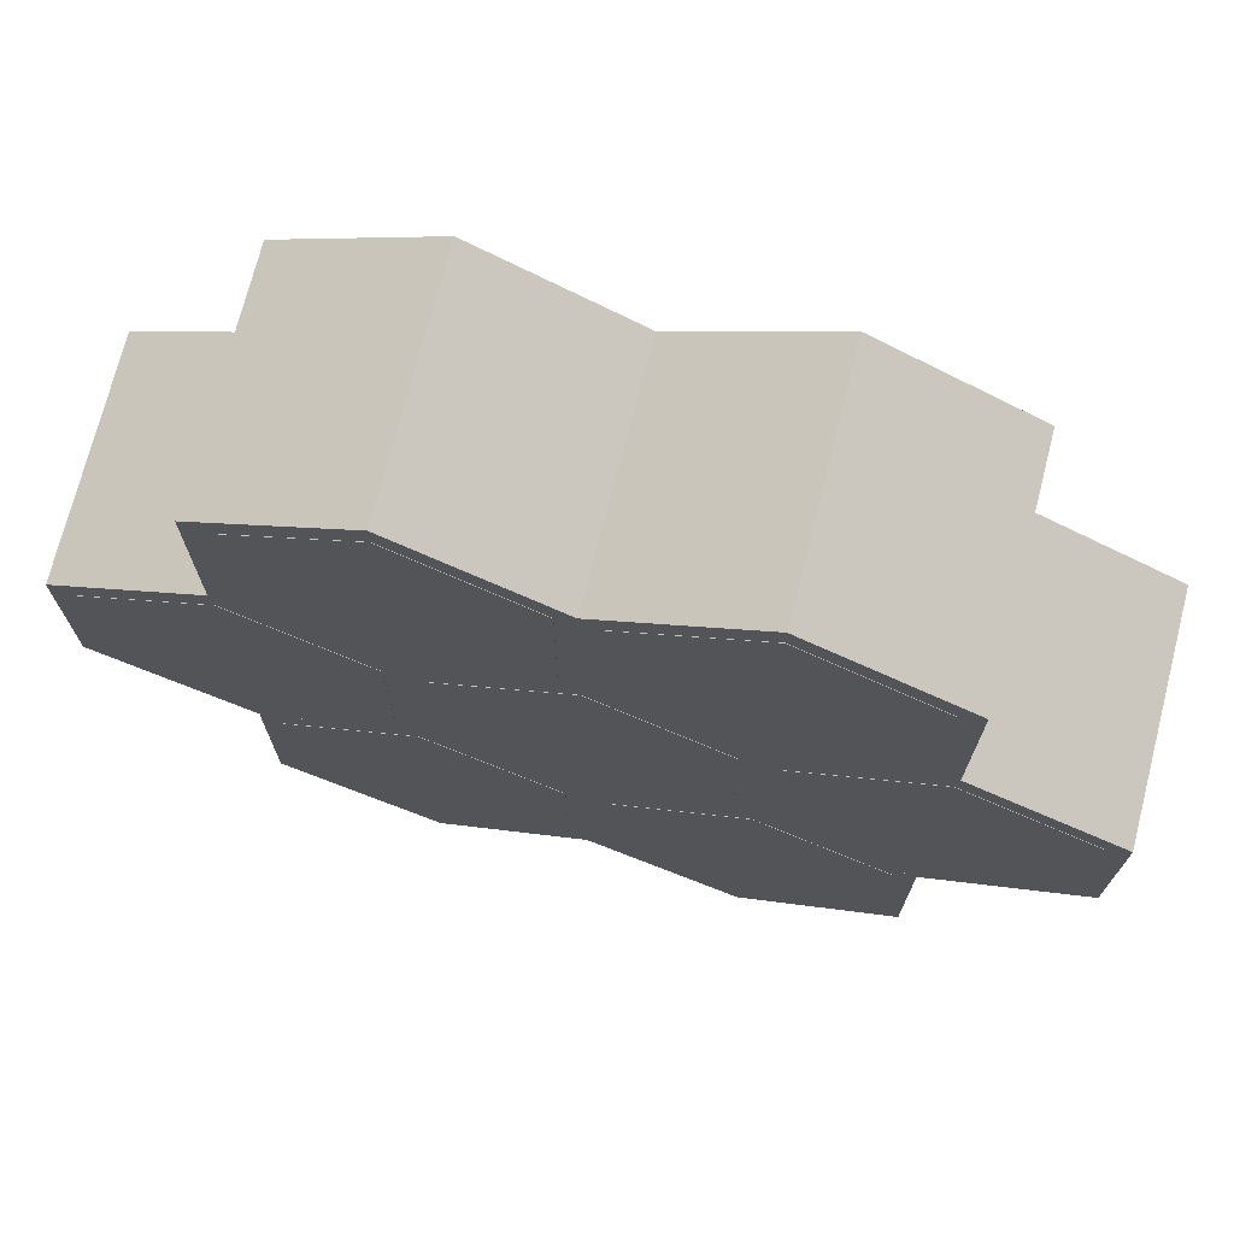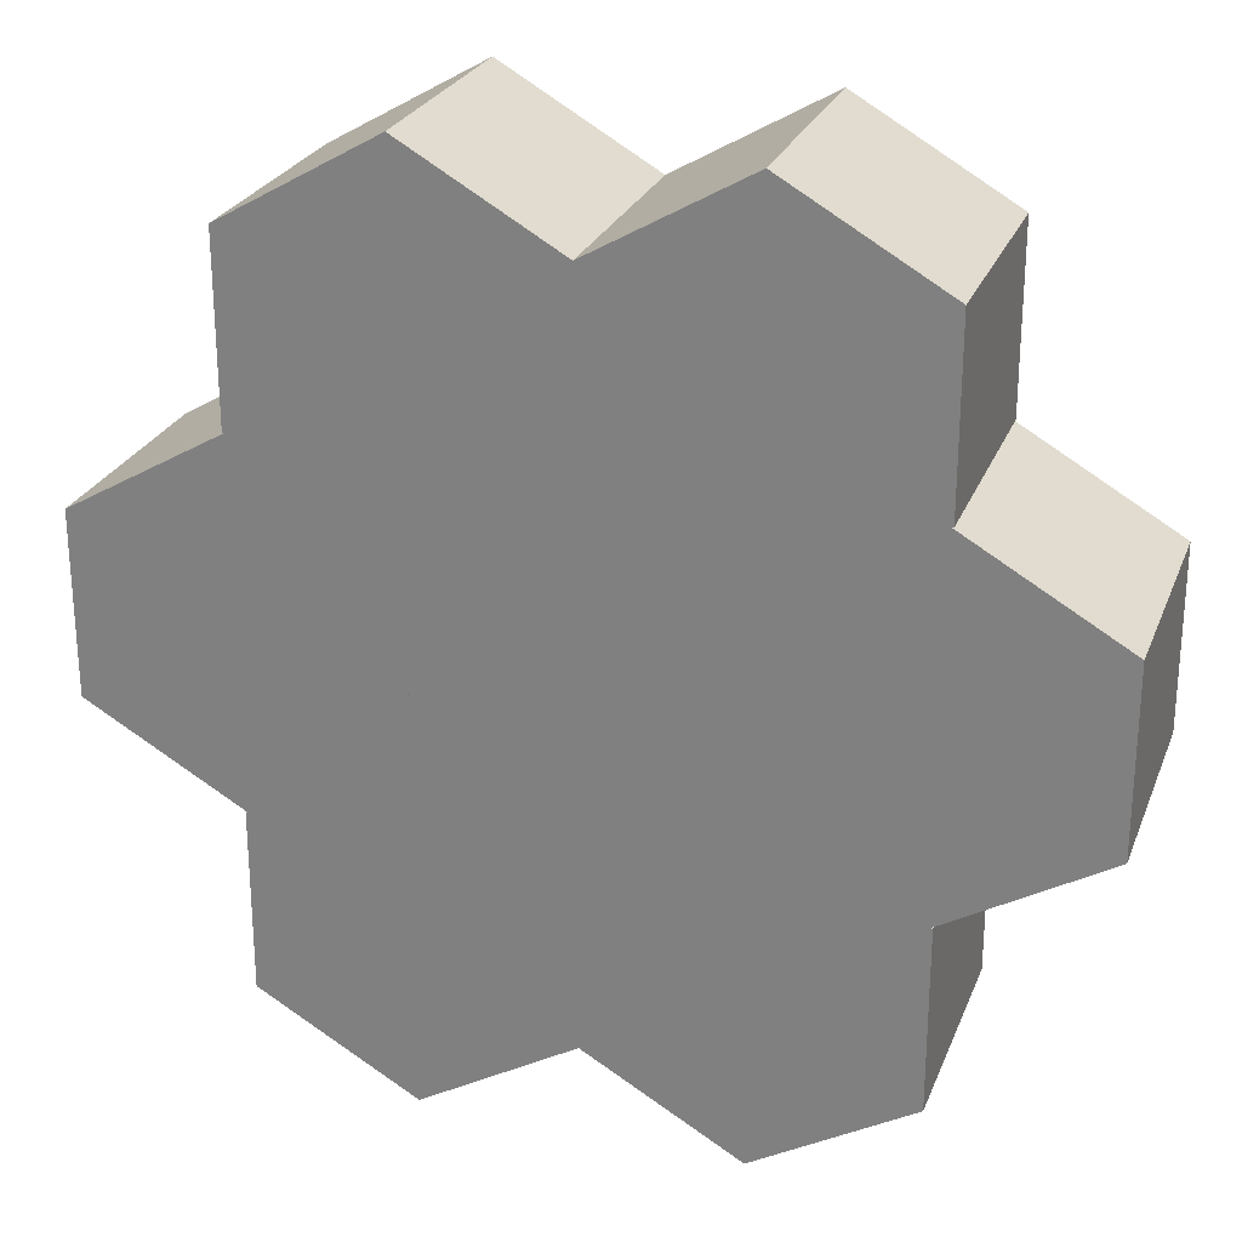
<metadata>
{"format":"obj","ext":"obj","renderer":"f3d","projection":"perspective","resolution":1024,"background":"white","views":[{"elev":72.7,"azim":-165.7,"up":"+Z"},{"elev":25.6,"azim":18.4,"up":"+Z"}]}
</metadata>
<code>
v -5.96e-08 0.6548 0.4312
v 0.3734 0.6548 0.2156
v 0.3734 0.6538 0.2156
v -5.96e-08 0.6538 0.4312
v 0.3734 0.6548 0.2156
v 0.3734 0.6548 -0.2156
v 0.3734 0.6538 -0.2156
v 0.3734 0.6538 0.2156
v 0.3734 0.6548 -0.2156
v -9.73e-08 0.6548 -0.4312
v -9.73e-08 0.6538 -0.4312
v 0.3734 0.6538 -0.2156
v -9.73e-08 0.6548 -0.4312
v -0.3734 0.6548 -0.2156
v -0.3734 0.6538 -0.2156
v -9.73e-08 0.6538 -0.4312
v -0.3734 0.6548 -0.2156
v -0.3734 0.6548 0.2156
v -0.3734 0.6538 0.2156
v -0.3734 0.6538 -0.2156
v -0.3734 0.6548 0.2156
v -5.96e-08 0.6548 0.4312
v -5.96e-08 0.6538 0.4312
v -0.3734 0.6538 0.2156
v -5.96e-08 0.6548 5.96e-11
v 0.3734 0.6548 0.2156
v -5.96e-08 0.6548 0.4312
v 0.3734 0.6548 -0.2156
v -0.3734 0.6548 0.2156
v -9.73e-08 0.6548 -0.4312
v -0.3734 0.6548 -0.2156
v -5.96e-08 0.6538 -5.96e-11
v -5.96e-08 0.6538 0.4312
v 0.3734 0.6538 0.2156
v 0.3734 0.6538 -0.2156
v -0.3734 0.6538 0.2156
v -9.73e-08 0.6538 -0.4312
v -0.3734 0.6538 -0.2156
f 3 2 1
f 4 3 1
f 7 6 5
f 8 7 5
f 11 10 9
f 12 11 9
f 15 14 13
f 16 15 13
f 19 18 17
f 20 19 17
f 23 22 21
f 24 23 21
f 27 26 25
f 26 28 25
f 29 27 25
f 28 30 25
f 31 29 25
f 30 31 25
f 34 33 32
f 35 34 32
f 33 36 32
f 37 35 32
f 36 38 32
f 38 37 32
v -5.96e-08 0.6538 0.5
v 0.433 0.6538 0.25
v 0.433 -2.98e-08 0.25
v -5.96e-08 -5.96e-08 0.5
v 0.433 0.6538 0.25
v 0.433 0.6538 -0.25
v 0.433 2.98e-08 -0.25
v 0.433 -2.98e-08 0.25
v 0.433 0.6538 -0.25
v -1.033e-07 0.6538 -0.5
v -1.033e-07 5.96e-08 -0.5
v 0.433 2.98e-08 -0.25
v -1.033e-07 0.6538 -0.5
v -0.433 0.6538 -0.25
v -0.433 2.98e-08 -0.25
v -1.033e-07 5.96e-08 -0.5
v -0.433 0.6538 -0.25
v -0.433 0.6538 0.25
v -0.433 -2.98e-08 0.25
v -0.433 2.98e-08 -0.25
v -0.433 0.6538 0.25
v -5.96e-08 0.6538 0.5
v -5.96e-08 -5.96e-08 0.5
v -0.433 -2.98e-08 0.25
v -5.96e-08 0.6538 3.897e-08
v 0.433 0.6538 0.25
v -5.96e-08 0.6538 0.5
v 0.433 0.6538 -0.25
v -0.433 0.6538 0.25
v -1.033e-07 0.6538 -0.5
v -0.433 0.6538 -0.25
v -5.96e-08 0 -3.897e-08
v -5.96e-08 -5.96e-08 0.5
v 0.433 -2.98e-08 0.25
v 0.433 2.98e-08 -0.25
v -0.433 -2.98e-08 0.25
v -1.033e-07 5.96e-08 -0.5
v -0.433 2.98e-08 -0.25
f 41 40 39
f 42 41 39
f 45 44 43
f 46 45 43
f 49 48 47
f 50 49 47
f 53 52 51
f 54 53 51
f 57 56 55
f 58 57 55
f 61 60 59
f 62 61 59
f 65 64 63
f 64 66 63
f 67 65 63
f 66 68 63
f 69 67 63
f 68 69 63
f 72 71 70
f 73 72 70
f 71 74 70
f 75 73 70
f 74 76 70
f 76 75 70
v -0.85 0.6548 0.4312
v -0.4766 0.6548 0.2156
v -0.4766 0.6538 0.2156
v -0.85 0.6538 0.4312
v -0.4766 0.6548 0.2156
v -0.4766 0.6548 -0.2156
v -0.4766 0.6538 -0.2156
v -0.4766 0.6538 0.2156
v -0.4766 0.6548 -0.2156
v -0.85 0.6548 -0.4312
v -0.85 0.6538 -0.4312
v -0.4766 0.6538 -0.2156
v -0.85 0.6548 -0.4312
v -1.223 0.6548 -0.2156
v -1.223 0.6538 -0.2156
v -0.85 0.6538 -0.4312
v -1.223 0.6548 -0.2156
v -1.223 0.6548 0.2156
v -1.223 0.6538 0.2156
v -1.223 0.6538 -0.2156
v -1.223 0.6548 0.2156
v -0.85 0.6548 0.4312
v -0.85 0.6538 0.4312
v -1.223 0.6538 0.2156
v -0.85 0.6548 5.96e-11
v -0.4766 0.6548 0.2156
v -0.85 0.6548 0.4312
v -0.4766 0.6548 -0.2156
v -1.223 0.6548 0.2156
v -0.85 0.6548 -0.4312
v -1.223 0.6548 -0.2156
v -0.85 0.6538 -5.96e-11
v -0.85 0.6538 0.4312
v -0.4766 0.6538 0.2156
v -0.4766 0.6538 -0.2156
v -1.223 0.6538 0.2156
v -0.85 0.6538 -0.4312
v -1.223 0.6538 -0.2156
f 79 78 77
f 80 79 77
f 83 82 81
f 84 83 81
f 87 86 85
f 88 87 85
f 91 90 89
f 92 91 89
f 95 94 93
f 96 95 93
f 99 98 97
f 100 99 97
f 103 102 101
f 102 104 101
f 105 103 101
f 104 106 101
f 107 105 101
f 106 107 101
f 110 109 108
f 111 110 108
f 109 112 108
f 113 111 108
f 112 114 108
f 114 113 108
v -0.85 0.6538 0.5
v -0.417 0.6538 0.25
v -0.417 -2.98e-08 0.25
v -0.85 -5.96e-08 0.5
v -0.417 0.6538 0.25
v -0.417 0.6538 -0.25
v -0.417 2.98e-08 -0.25
v -0.417 -2.98e-08 0.25
v -0.417 0.6538 -0.25
v -0.85 0.6538 -0.5
v -0.85 5.96e-08 -0.5
v -0.417 2.98e-08 -0.25
v -0.85 0.6538 -0.5
v -1.283 0.6538 -0.25
v -1.283 2.98e-08 -0.25
v -0.85 5.96e-08 -0.5
v -1.283 0.6538 -0.25
v -1.283 0.6538 0.25
v -1.283 -2.98e-08 0.25
v -1.283 2.98e-08 -0.25
v -1.283 0.6538 0.25
v -0.85 0.6538 0.5
v -0.85 -5.96e-08 0.5
v -1.283 -2.98e-08 0.25
v -0.85 0.6538 3.897e-08
v -0.417 0.6538 0.25
v -0.85 0.6538 0.5
v -0.417 0.6538 -0.25
v -1.283 0.6538 0.25
v -0.85 0.6538 -0.5
v -1.283 0.6538 -0.25
v -0.85 0 -3.897e-08
v -0.85 -5.96e-08 0.5
v -0.417 -2.98e-08 0.25
v -0.417 2.98e-08 -0.25
v -1.283 -2.98e-08 0.25
v -0.85 5.96e-08 -0.5
v -1.283 2.98e-08 -0.25
f 117 116 115
f 118 117 115
f 121 120 119
f 122 121 119
f 125 124 123
f 126 125 123
f 129 128 127
f 130 129 127
f 133 132 131
f 134 133 131
f 137 136 135
f 138 137 135
f 141 140 139
f 140 142 139
f 143 141 139
f 142 144 139
f 145 143 139
f 144 145 139
f 148 147 146
f 149 148 146
f 147 150 146
f 151 149 146
f 150 152 146
f 152 151 146
v -0.425 0.6548 1.181
v -0.05156 0.6548 0.9656
v -0.05156 0.6538 0.9656
v -0.425 0.6538 1.181
v -0.05156 0.6548 0.9656
v -0.05156 0.6548 0.5344
v -0.05156 0.6538 0.5344
v -0.05156 0.6538 0.9656
v -0.05156 0.6548 0.5344
v -0.425 0.6548 0.3188
v -0.425 0.6538 0.3188
v -0.05156 0.6538 0.5344
v -0.425 0.6548 0.3188
v -0.7984 0.6548 0.5344
v -0.7984 0.6538 0.5344
v -0.425 0.6538 0.3188
v -0.7984 0.6548 0.5344
v -0.7984 0.6548 0.9656
v -0.7984 0.6538 0.9656
v -0.7984 0.6538 0.5344
v -0.7984 0.6548 0.9656
v -0.425 0.6548 1.181
v -0.425 0.6538 1.181
v -0.7984 0.6538 0.9656
v -0.425 0.6548 0.75
v -0.05156 0.6548 0.9656
v -0.425 0.6548 1.181
v -0.05156 0.6548 0.5344
v -0.7984 0.6548 0.9656
v -0.425 0.6548 0.3188
v -0.7984 0.6548 0.5344
v -0.425 0.6538 0.75
v -0.425 0.6538 1.181
v -0.05156 0.6538 0.9656
v -0.05156 0.6538 0.5344
v -0.7984 0.6538 0.9656
v -0.425 0.6538 0.3188
v -0.7984 0.6538 0.5344
f 155 154 153
f 156 155 153
f 159 158 157
f 160 159 157
f 163 162 161
f 164 163 161
f 167 166 165
f 168 167 165
f 171 170 169
f 172 171 169
f 175 174 173
f 176 175 173
f 179 178 177
f 178 180 177
f 181 179 177
f 180 182 177
f 183 181 177
f 182 183 177
f 186 185 184
f 187 186 184
f 185 188 184
f 189 187 184
f 188 190 184
f 190 189 184
v -0.425 0.6538 1.25
v 0.008013 0.6538 1
v 0.008013 -2.98e-08 1
v -0.425 -5.96e-08 1.25
v 0.008013 0.6538 1
v 0.008013 0.6538 0.5
v 0.008013 2.98e-08 0.5
v 0.008013 -2.98e-08 1
v 0.008013 0.6538 0.5
v -0.425 0.6538 0.25
v -0.425 5.96e-08 0.25
v 0.008013 2.98e-08 0.5
v -0.425 0.6538 0.25
v -0.858 0.6538 0.5
v -0.858 2.98e-08 0.5
v -0.425 5.96e-08 0.25
v -0.858 0.6538 0.5
v -0.858 0.6538 1
v -0.858 -2.98e-08 1
v -0.858 2.98e-08 0.5
v -0.858 0.6538 1
v -0.425 0.6538 1.25
v -0.425 -5.96e-08 1.25
v -0.858 -2.98e-08 1
v -0.425 0.6538 0.75
v 0.008013 0.6538 1
v -0.425 0.6538 1.25
v 0.008013 0.6538 0.5
v -0.858 0.6538 1
v -0.425 0.6538 0.25
v -0.858 0.6538 0.5
v -0.425 0 0.75
v -0.425 -5.96e-08 1.25
v 0.008013 -2.98e-08 1
v 0.008013 2.98e-08 0.5
v -0.858 -2.98e-08 1
v -0.425 5.96e-08 0.25
v -0.858 2.98e-08 0.5
f 193 192 191
f 194 193 191
f 197 196 195
f 198 197 195
f 201 200 199
f 202 201 199
f 205 204 203
f 206 205 203
f 209 208 207
f 210 209 207
f 213 212 211
f 214 213 211
f 217 216 215
f 216 218 215
f 219 217 215
f 218 220 215
f 221 219 215
f 220 221 215
f 224 223 222
f 225 224 222
f 223 226 222
f 227 225 222
f 226 228 222
f 228 227 222
v 0.425 0.6548 1.181
v 0.7984 0.6548 0.9656
v 0.7984 0.6538 0.9656
v 0.425 0.6538 1.181
v 0.7984 0.6548 0.9656
v 0.7984 0.6548 0.5344
v 0.7984 0.6538 0.5344
v 0.7984 0.6538 0.9656
v 0.7984 0.6548 0.5344
v 0.425 0.6548 0.3188
v 0.425 0.6538 0.3188
v 0.7984 0.6538 0.5344
v 0.425 0.6548 0.3188
v 0.05156 0.6548 0.5344
v 0.05156 0.6538 0.5344
v 0.425 0.6538 0.3188
v 0.05156 0.6548 0.5344
v 0.05156 0.6548 0.9656
v 0.05156 0.6538 0.9656
v 0.05156 0.6538 0.5344
v 0.05156 0.6548 0.9656
v 0.425 0.6548 1.181
v 0.425 0.6538 1.181
v 0.05156 0.6538 0.9656
v 0.425 0.6548 0.75
v 0.7984 0.6548 0.9656
v 0.425 0.6548 1.181
v 0.7984 0.6548 0.5344
v 0.05156 0.6548 0.9656
v 0.425 0.6548 0.3188
v 0.05156 0.6548 0.5344
v 0.425 0.6538 0.75
v 0.425 0.6538 1.181
v 0.7984 0.6538 0.9656
v 0.7984 0.6538 0.5344
v 0.05156 0.6538 0.9656
v 0.425 0.6538 0.3188
v 0.05156 0.6538 0.5344
f 231 230 229
f 232 231 229
f 235 234 233
f 236 235 233
f 239 238 237
f 240 239 237
f 243 242 241
f 244 243 241
f 247 246 245
f 248 247 245
f 251 250 249
f 252 251 249
f 255 254 253
f 254 256 253
f 257 255 253
f 256 258 253
f 259 257 253
f 258 259 253
f 262 261 260
f 263 262 260
f 261 264 260
f 265 263 260
f 264 266 260
f 266 265 260
v 0.425 0.6538 1.25
v 0.858 0.6538 1
v 0.858 -2.98e-08 1
v 0.425 -5.96e-08 1.25
v 0.858 0.6538 1
v 0.858 0.6538 0.5
v 0.858 2.98e-08 0.5
v 0.858 -2.98e-08 1
v 0.858 0.6538 0.5
v 0.425 0.6538 0.25
v 0.425 5.96e-08 0.25
v 0.858 2.98e-08 0.5
v 0.425 0.6538 0.25
v -0.008013 0.6538 0.5
v -0.008013 2.98e-08 0.5
v 0.425 5.96e-08 0.25
v -0.008013 0.6538 0.5
v -0.008013 0.6538 1
v -0.008013 -2.98e-08 1
v -0.008013 2.98e-08 0.5
v -0.008013 0.6538 1
v 0.425 0.6538 1.25
v 0.425 -5.96e-08 1.25
v -0.008013 -2.98e-08 1
v 0.425 0.6538 0.75
v 0.858 0.6538 1
v 0.425 0.6538 1.25
v 0.858 0.6538 0.5
v -0.008013 0.6538 1
v 0.425 0.6538 0.25
v -0.008013 0.6538 0.5
v 0.425 0 0.75
v 0.425 -5.96e-08 1.25
v 0.858 -2.98e-08 1
v 0.858 2.98e-08 0.5
v -0.008013 -2.98e-08 1
v 0.425 5.96e-08 0.25
v -0.008013 2.98e-08 0.5
f 269 268 267
f 270 269 267
f 273 272 271
f 274 273 271
f 277 276 275
f 278 277 275
f 281 280 279
f 282 281 279
f 285 284 283
f 286 285 283
f 289 288 287
f 290 289 287
f 293 292 291
f 292 294 291
f 295 293 291
f 294 296 291
f 297 295 291
f 296 297 291
f 300 299 298
f 301 300 298
f 299 302 298
f 303 301 298
f 302 304 298
f 304 303 298
v -0.425 0.6538 -1.25
v -0.858 0.6538 -1
v -0.858 -2.98e-08 -1
v -0.425 -5.96e-08 -1.25
v -0.858 0.6538 -1
v -0.858 0.6538 -0.5
v -0.858 2.98e-08 -0.5
v -0.858 -2.98e-08 -1
v -0.858 0.6538 -0.5
v -0.425 0.6538 -0.25
v -0.425 5.96e-08 -0.25
v -0.858 2.98e-08 -0.5
v -0.425 0.6538 -0.25
v 0.008013 0.6538 -0.5
v 0.008013 2.98e-08 -0.5
v -0.425 5.96e-08 -0.25
v 0.008013 0.6538 -0.5
v 0.008013 0.6538 -1
v 0.008013 -2.98e-08 -1
v 0.008013 2.98e-08 -0.5
v 0.008013 0.6538 -1
v -0.425 0.6538 -1.25
v -0.425 -5.96e-08 -1.25
v 0.008013 -2.98e-08 -1
v -0.425 0.6538 -0.75
v -0.858 0.6538 -1
v -0.425 0.6538 -1.25
v -0.858 0.6538 -0.5
v 0.008013 0.6538 -1
v -0.425 0.6538 -0.25
v 0.008013 0.6538 -0.5
v -0.425 0 -0.75
v -0.425 -5.96e-08 -1.25
v -0.858 -2.98e-08 -1
v -0.858 2.98e-08 -0.5
v 0.008013 -2.98e-08 -1
v -0.425 5.96e-08 -0.25
v 0.008013 2.98e-08 -0.5
f 307 306 305
f 308 307 305
f 311 310 309
f 312 311 309
f 315 314 313
f 316 315 313
f 319 318 317
f 320 319 317
f 323 322 321
f 324 323 321
f 327 326 325
f 328 327 325
f 331 330 329
f 330 332 329
f 333 331 329
f 332 334 329
f 335 333 329
f 334 335 329
f 338 337 336
f 339 338 336
f 337 340 336
f 341 339 336
f 340 342 336
f 342 341 336
v -0.425 0.6548 -1.181
v -0.7984 0.6548 -0.9656
v -0.7984 0.6538 -0.9656
v -0.425 0.6538 -1.181
v -0.7984 0.6548 -0.9656
v -0.7984 0.6548 -0.5344
v -0.7984 0.6538 -0.5344
v -0.7984 0.6538 -0.9656
v -0.7984 0.6548 -0.5344
v -0.425 0.6548 -0.3188
v -0.425 0.6538 -0.3188
v -0.7984 0.6538 -0.5344
v -0.425 0.6548 -0.3188
v -0.05156 0.6548 -0.5344
v -0.05156 0.6538 -0.5344
v -0.425 0.6538 -0.3188
v -0.05156 0.6548 -0.5344
v -0.05156 0.6548 -0.9656
v -0.05156 0.6538 -0.9656
v -0.05156 0.6538 -0.5344
v -0.05156 0.6548 -0.9656
v -0.425 0.6548 -1.181
v -0.425 0.6538 -1.181
v -0.05156 0.6538 -0.9656
v -0.425 0.6548 -0.75
v -0.7984 0.6548 -0.9656
v -0.425 0.6548 -1.181
v -0.7984 0.6548 -0.5344
v -0.05156 0.6548 -0.9656
v -0.425 0.6548 -0.3188
v -0.05156 0.6548 -0.5344
v -0.425 0.6538 -0.75
v -0.425 0.6538 -1.181
v -0.7984 0.6538 -0.9656
v -0.7984 0.6538 -0.5344
v -0.05156 0.6538 -0.9656
v -0.425 0.6538 -0.3188
v -0.05156 0.6538 -0.5344
f 345 344 343
f 346 345 343
f 349 348 347
f 350 349 347
f 353 352 351
f 354 353 351
f 357 356 355
f 358 357 355
f 361 360 359
f 362 361 359
f 365 364 363
f 366 365 363
f 369 368 367
f 368 370 367
f 371 369 367
f 370 372 367
f 373 371 367
f 372 373 367
f 376 375 374
f 377 376 374
f 375 378 374
f 379 377 374
f 378 380 374
f 380 379 374
v 0.425 0.6538 -1.25
v -0.008013 0.6538 -1
v -0.008013 -2.98e-08 -1
v 0.425 -5.96e-08 -1.25
v -0.008013 0.6538 -1
v -0.008013 0.6538 -0.5
v -0.008013 2.98e-08 -0.5
v -0.008013 -2.98e-08 -1
v -0.008013 0.6538 -0.5
v 0.425 0.6538 -0.25
v 0.425 5.96e-08 -0.25
v -0.008013 2.98e-08 -0.5
v 0.425 0.6538 -0.25
v 0.858 0.6538 -0.5
v 0.858 2.98e-08 -0.5
v 0.425 5.96e-08 -0.25
v 0.858 0.6538 -0.5
v 0.858 0.6538 -1
v 0.858 -2.98e-08 -1
v 0.858 2.98e-08 -0.5
v 0.858 0.6538 -1
v 0.425 0.6538 -1.25
v 0.425 -5.96e-08 -1.25
v 0.858 -2.98e-08 -1
v 0.425 0.6538 -0.75
v -0.008013 0.6538 -1
v 0.425 0.6538 -1.25
v -0.008013 0.6538 -0.5
v 0.858 0.6538 -1
v 0.425 0.6538 -0.25
v 0.858 0.6538 -0.5
v 0.425 0 -0.75
v 0.425 -5.96e-08 -1.25
v -0.008013 -2.98e-08 -1
v -0.008013 2.98e-08 -0.5
v 0.858 -2.98e-08 -1
v 0.425 5.96e-08 -0.25
v 0.858 2.98e-08 -0.5
f 383 382 381
f 384 383 381
f 387 386 385
f 388 387 385
f 391 390 389
f 392 391 389
f 395 394 393
f 396 395 393
f 399 398 397
f 400 399 397
f 403 402 401
f 404 403 401
f 407 406 405
f 406 408 405
f 409 407 405
f 408 410 405
f 411 409 405
f 410 411 405
f 414 413 412
f 415 414 412
f 413 416 412
f 417 415 412
f 416 418 412
f 418 417 412
v 0.425 0.6548 -1.181
v 0.05156 0.6548 -0.9656
v 0.05156 0.6538 -0.9656
v 0.425 0.6538 -1.181
v 0.05156 0.6548 -0.9656
v 0.05156 0.6548 -0.5344
v 0.05156 0.6538 -0.5344
v 0.05156 0.6538 -0.9656
v 0.05156 0.6548 -0.5344
v 0.425 0.6548 -0.3188
v 0.425 0.6538 -0.3188
v 0.05156 0.6538 -0.5344
v 0.425 0.6548 -0.3188
v 0.7984 0.6548 -0.5344
v 0.7984 0.6538 -0.5344
v 0.425 0.6538 -0.3188
v 0.7984 0.6548 -0.5344
v 0.7984 0.6548 -0.9656
v 0.7984 0.6538 -0.9656
v 0.7984 0.6538 -0.5344
v 0.7984 0.6548 -0.9656
v 0.425 0.6548 -1.181
v 0.425 0.6538 -1.181
v 0.7984 0.6538 -0.9656
v 0.425 0.6548 -0.75
v 0.05156 0.6548 -0.9656
v 0.425 0.6548 -1.181
v 0.05156 0.6548 -0.5344
v 0.7984 0.6548 -0.9656
v 0.425 0.6548 -0.3188
v 0.7984 0.6548 -0.5344
v 0.425 0.6538 -0.75
v 0.425 0.6538 -1.181
v 0.05156 0.6538 -0.9656
v 0.05156 0.6538 -0.5344
v 0.7984 0.6538 -0.9656
v 0.425 0.6538 -0.3188
v 0.7984 0.6538 -0.5344
f 421 420 419
f 422 421 419
f 425 424 423
f 426 425 423
f 429 428 427
f 430 429 427
f 433 432 431
f 434 433 431
f 437 436 435
f 438 437 435
f 441 440 439
f 442 441 439
f 445 444 443
f 444 446 443
f 447 445 443
f 446 448 443
f 449 447 443
f 448 449 443
f 452 451 450
f 453 452 450
f 451 454 450
f 455 453 450
f 454 456 450
f 456 455 450
v 0.85 0.6538 -0.5
v 0.417 0.6538 -0.25
v 0.417 -2.98e-08 -0.25
v 0.85 -5.96e-08 -0.5
v 0.417 0.6538 -0.25
v 0.417 0.6538 0.25
v 0.417 2.98e-08 0.25
v 0.417 -2.98e-08 -0.25
v 0.417 0.6538 0.25
v 0.85 0.6538 0.5
v 0.85 5.96e-08 0.5
v 0.417 2.98e-08 0.25
v 0.85 0.6538 0.5
v 1.283 0.6538 0.25
v 1.283 2.98e-08 0.25
v 0.85 5.96e-08 0.5
v 1.283 0.6538 0.25
v 1.283 0.6538 -0.25
v 1.283 -2.98e-08 -0.25
v 1.283 2.98e-08 0.25
v 1.283 0.6538 -0.25
v 0.85 0.6538 -0.5
v 0.85 -5.96e-08 -0.5
v 1.283 -2.98e-08 -0.25
v 0.85 0.6538 -2.063e-08
v 0.417 0.6538 -0.25
v 0.85 0.6538 -0.5
v 0.417 0.6538 0.25
v 1.283 0.6538 -0.25
v 0.85 0.6538 0.5
v 1.283 0.6538 0.25
v 0.85 0 -9.858e-08
v 0.85 -5.96e-08 -0.5
v 0.417 -2.98e-08 -0.25
v 0.417 2.98e-08 0.25
v 1.283 -2.98e-08 -0.25
v 0.85 5.96e-08 0.5
v 1.283 2.98e-08 0.25
f 459 458 457
f 460 459 457
f 463 462 461
f 464 463 461
f 467 466 465
f 468 467 465
f 471 470 469
f 472 471 469
f 475 474 473
f 476 475 473
f 479 478 477
f 480 479 477
f 483 482 481
f 482 484 481
f 485 483 481
f 484 486 481
f 487 485 481
f 486 487 481
f 490 489 488
f 491 490 488
f 489 492 488
f 493 491 488
f 492 494 488
f 494 493 488
v 0.85 0.6548 -0.4312
v 0.4766 0.6548 -0.2156
v 0.4766 0.6538 -0.2156
v 0.85 0.6538 -0.4312
v 0.4766 0.6548 -0.2156
v 0.4766 0.6548 0.2156
v 0.4766 0.6538 0.2156
v 0.4766 0.6538 -0.2156
v 0.4766 0.6548 0.2156
v 0.85 0.6548 0.4312
v 0.85 0.6538 0.4312
v 0.4766 0.6538 0.2156
v 0.85 0.6548 0.4312
v 1.223 0.6548 0.2156
v 1.223 0.6538 0.2156
v 0.85 0.6538 0.4312
v 1.223 0.6548 0.2156
v 1.223 0.6548 -0.2156
v 1.223 0.6538 -0.2156
v 1.223 0.6538 0.2156
v 1.223 0.6548 -0.2156
v 0.85 0.6548 -0.4312
v 0.85 0.6538 -0.4312
v 1.223 0.6538 -0.2156
v 0.85 0.6548 -5.955e-08
v 0.4766 0.6548 -0.2156
v 0.85 0.6548 -0.4312
v 0.4766 0.6548 0.2156
v 1.223 0.6548 -0.2156
v 0.85 0.6548 0.4312
v 1.223 0.6548 0.2156
v 0.85 0.6538 -5.966e-08
v 0.85 0.6538 -0.4312
v 0.4766 0.6538 -0.2156
v 0.4766 0.6538 0.2156
v 1.223 0.6538 -0.2156
v 0.85 0.6538 0.4312
v 1.223 0.6538 0.2156
f 497 496 495
f 498 497 495
f 501 500 499
f 502 501 499
f 505 504 503
f 506 505 503
f 509 508 507
f 510 509 507
f 513 512 511
f 514 513 511
f 517 516 515
f 518 517 515
f 521 520 519
f 520 522 519
f 523 521 519
f 522 524 519
f 525 523 519
f 524 525 519
f 528 527 526
f 529 528 526
f 527 530 526
f 531 529 526
f 530 532 526
f 532 531 526

</code>
